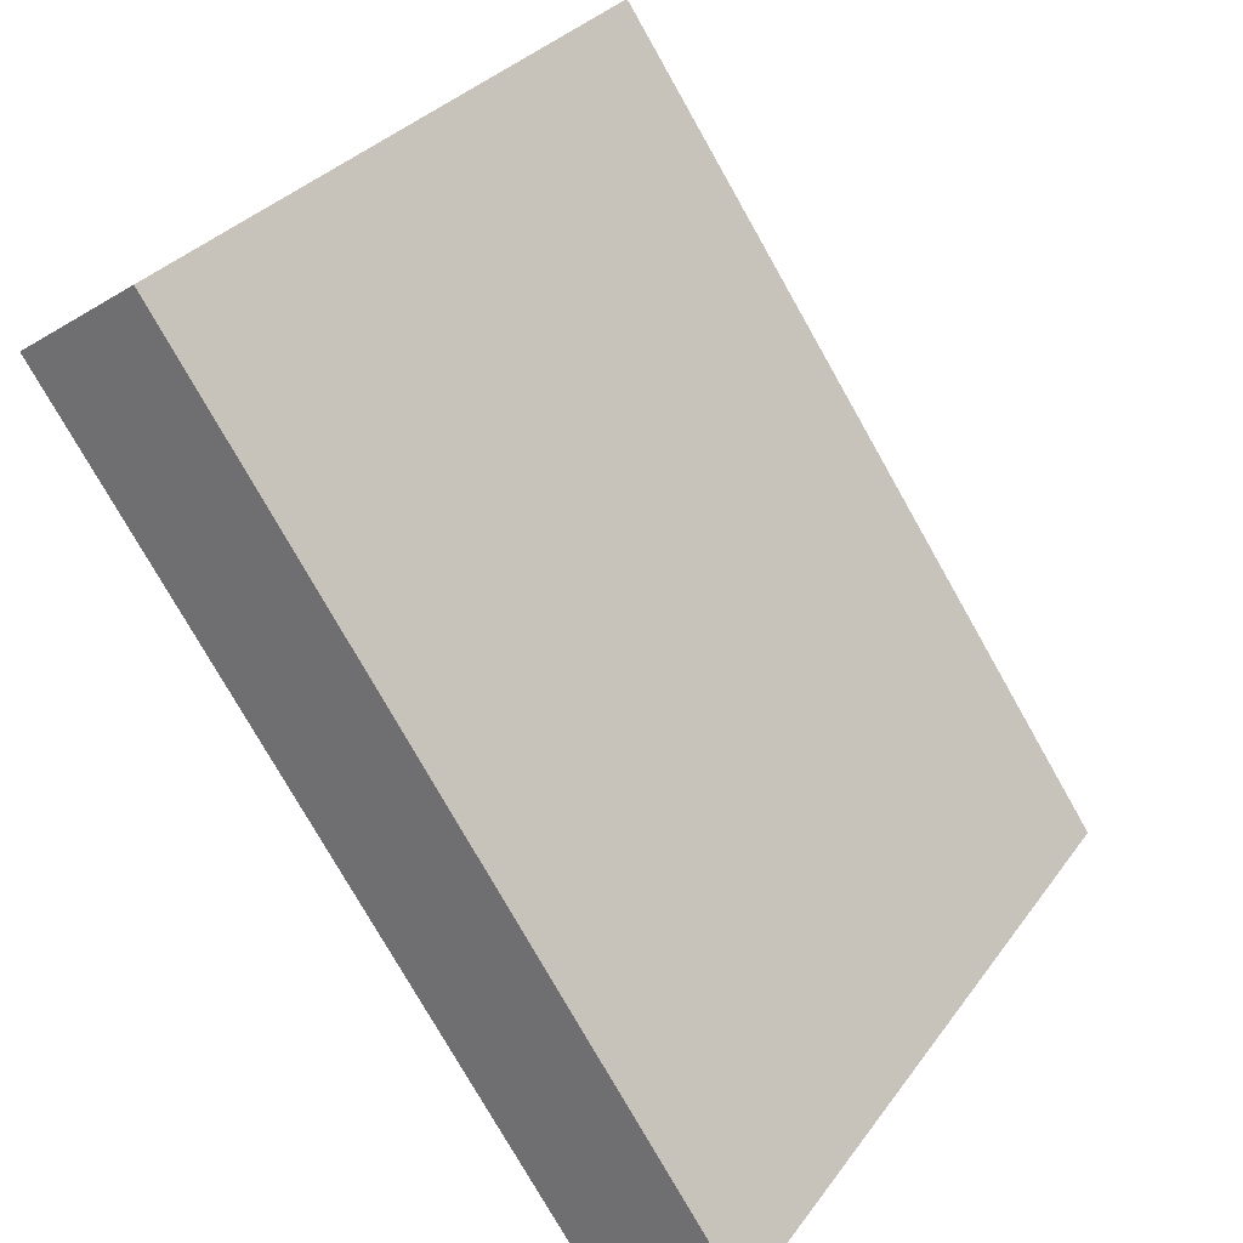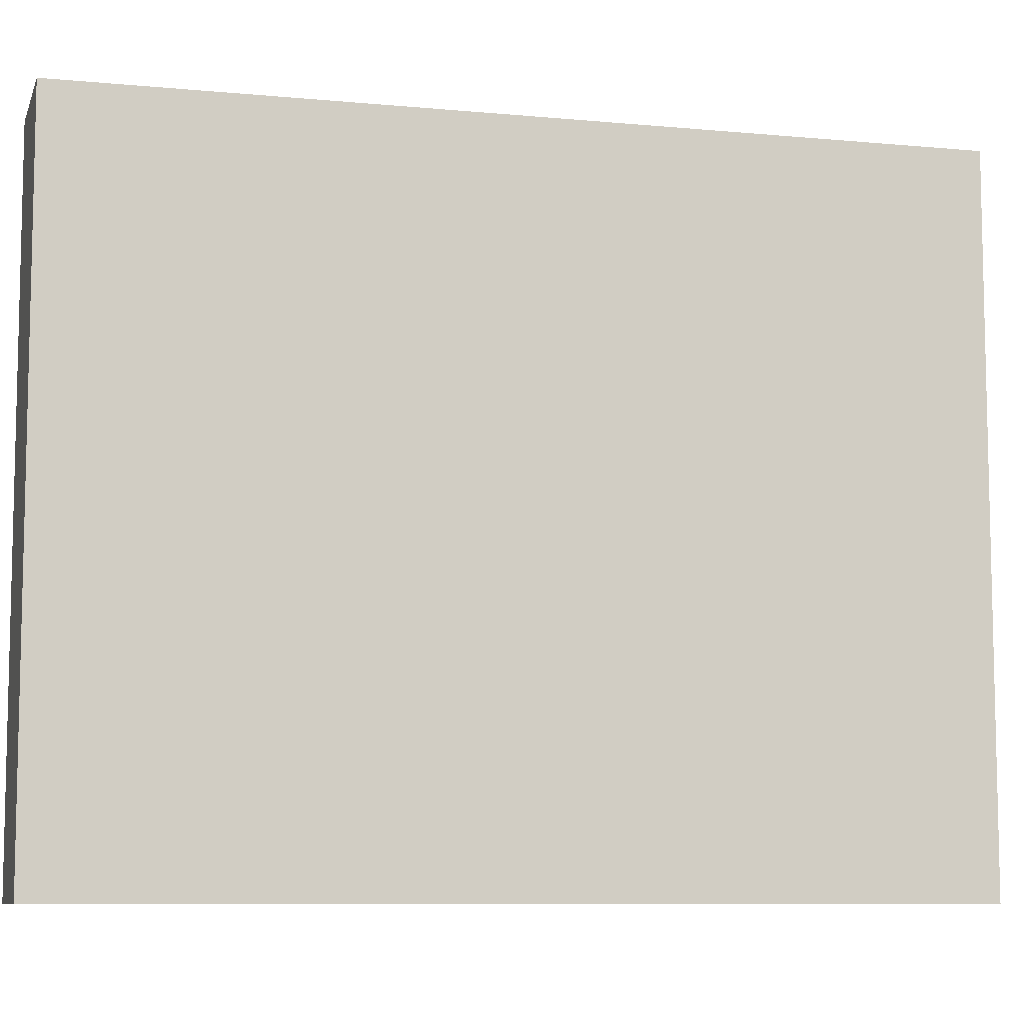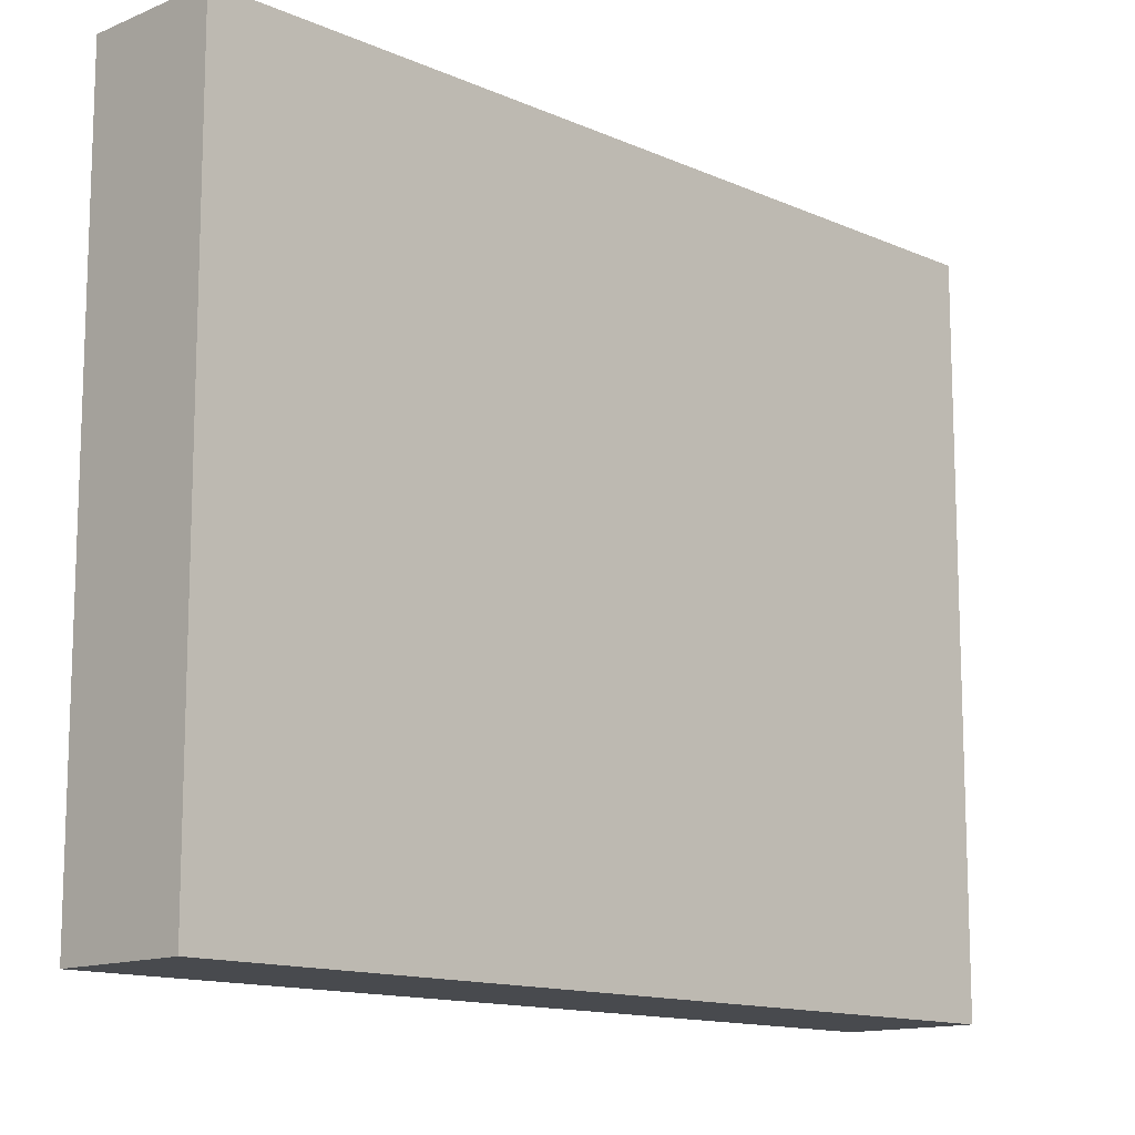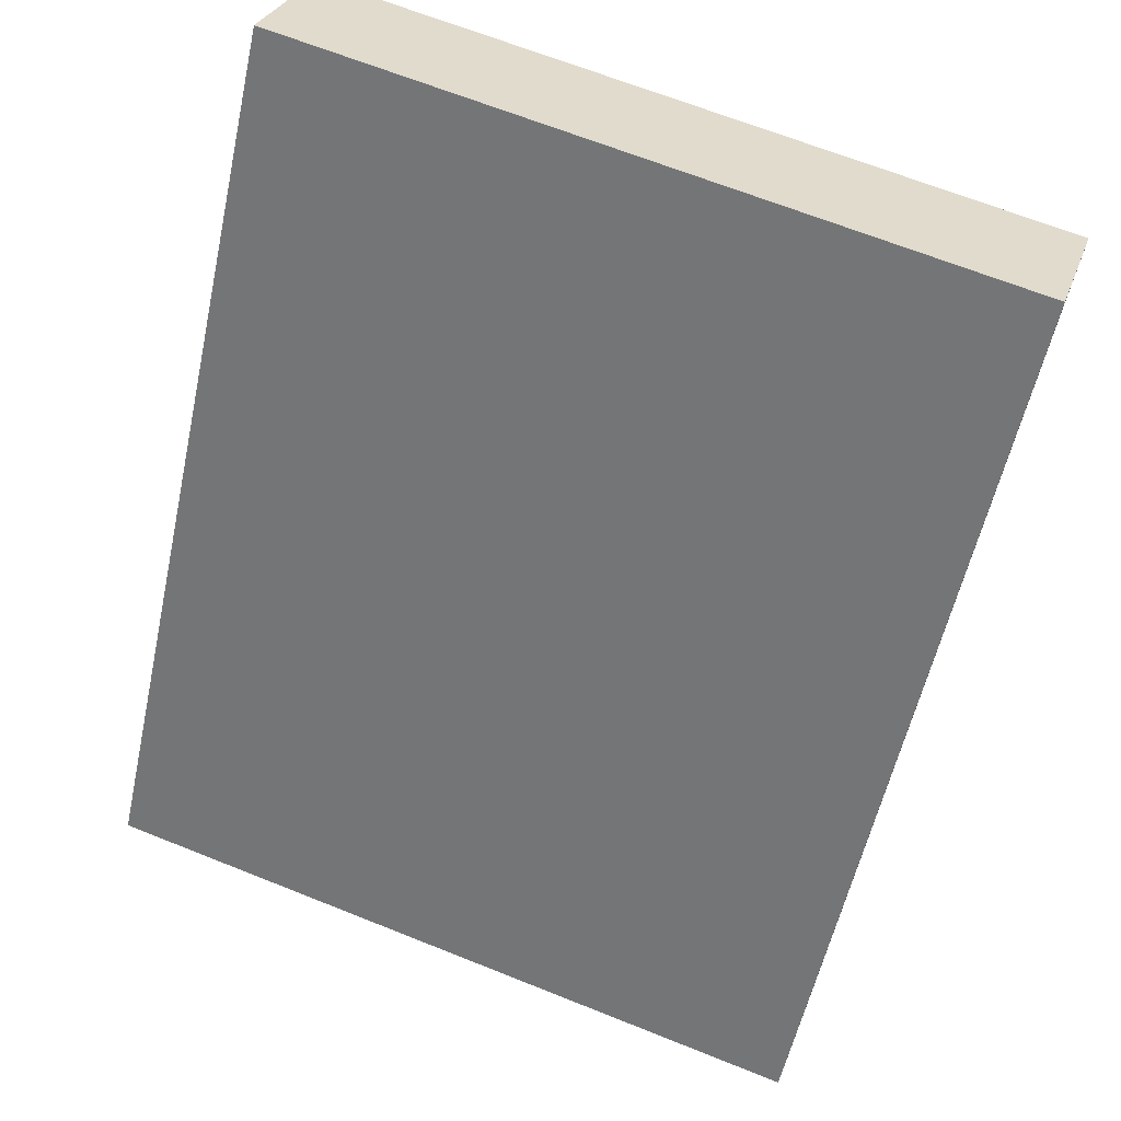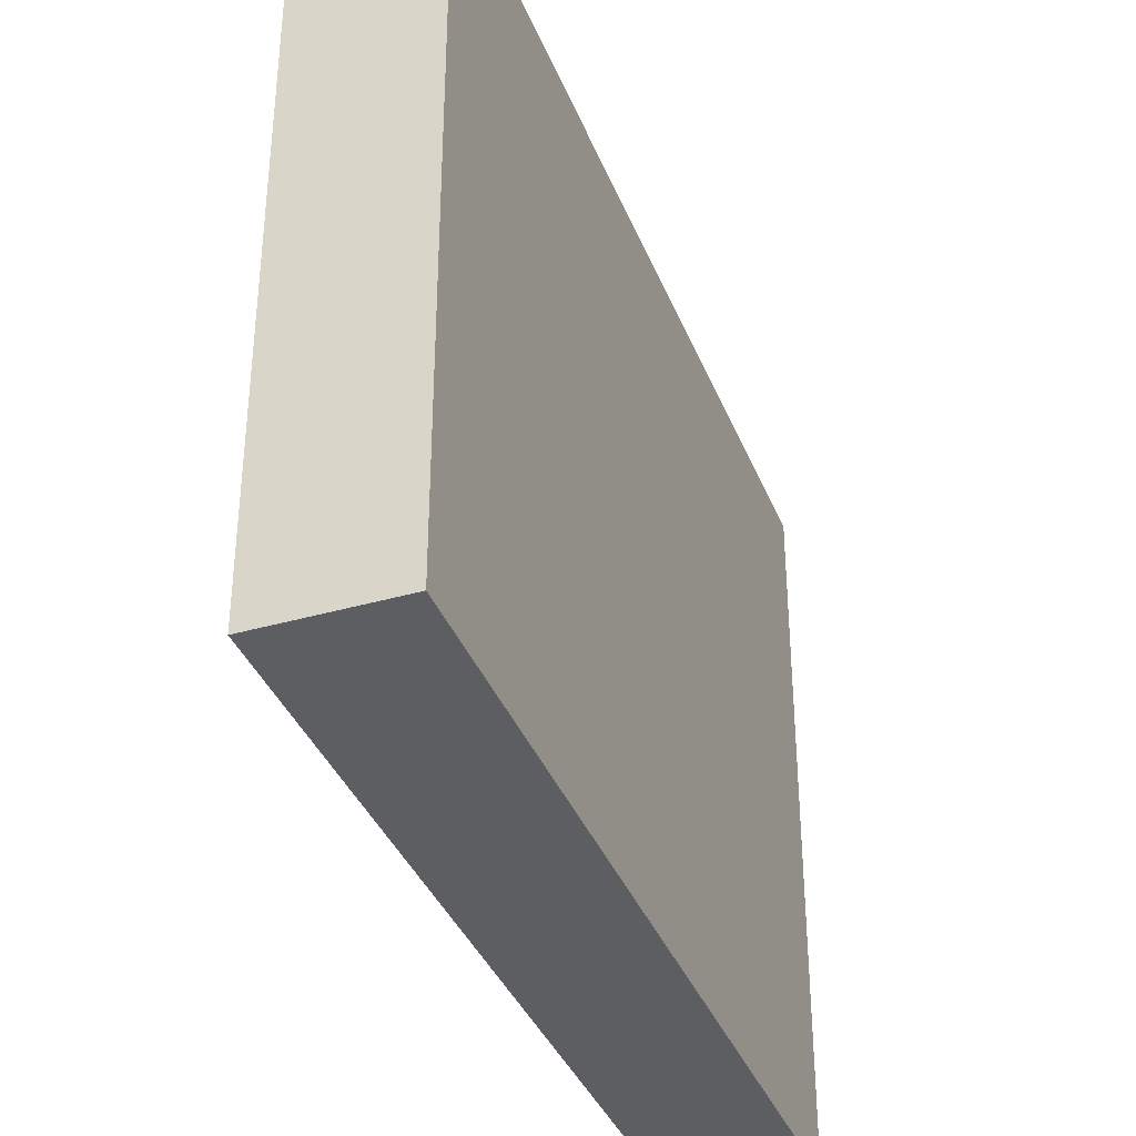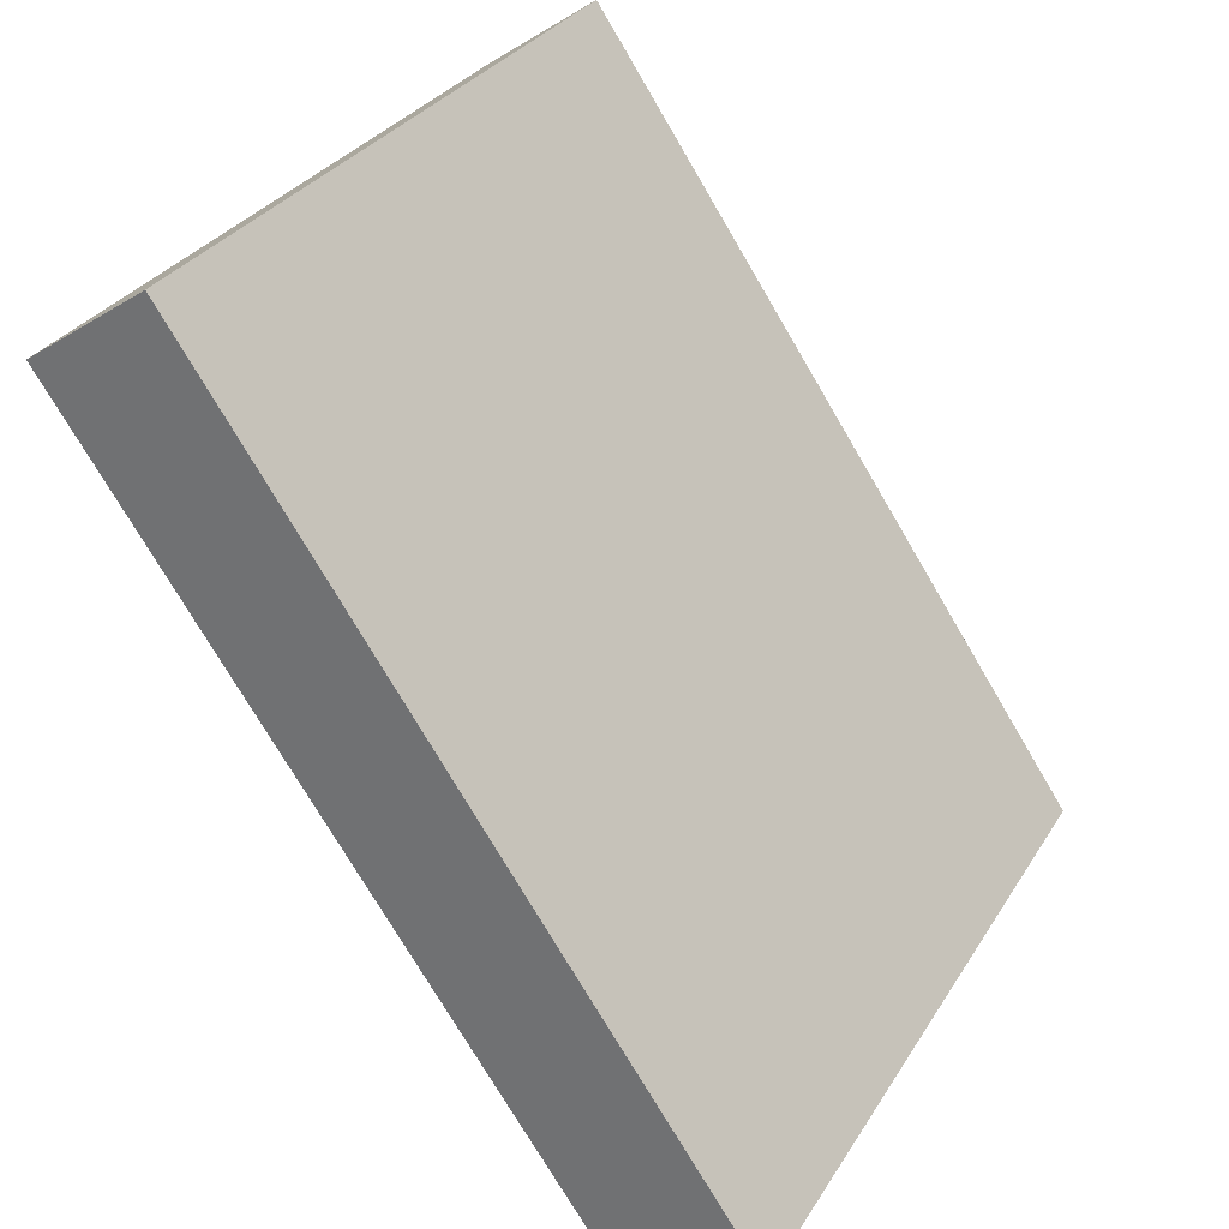
<metadata>
{"format":"obj","ext":"obj","renderer":"f3d","projection":"perspective","resolution":1024,"background":"white","views":[{"elev":30.9,"azim":-150.6,"up":"+Z"},{"elev":-8.5,"azim":-70.2,"up":"+Y"},{"elev":-13.1,"azim":-101.0,"up":"+Y"},{"elev":66.4,"azim":-68.1,"up":"+Z"},{"elev":-37.5,"azim":54.9,"up":"+Y"},{"elev":30.7,"azim":-153.6,"up":"+Z"}]}
</metadata>
<code>
v  0 5.311 3.252e-16
v  4.606 5.311 4.893
v  0.825 5.311 -0.571
v  3.757 5.311 5.481
v  0.825 3.496e-17 -0.571
v  0 0 0
v  3.757 -3.356e-16 5.481
v  4.606 -2.996e-16 4.893
g defaultobject
f 1 2 3
f 2 1 4
f 5 1 3
f 1 5 6
f 6 4 1
f 4 6 7
f 7 2 4
f 2 7 8
f 8 3 2
f 3 8 5
f 8 6 5
f 6 8 7

</code>
